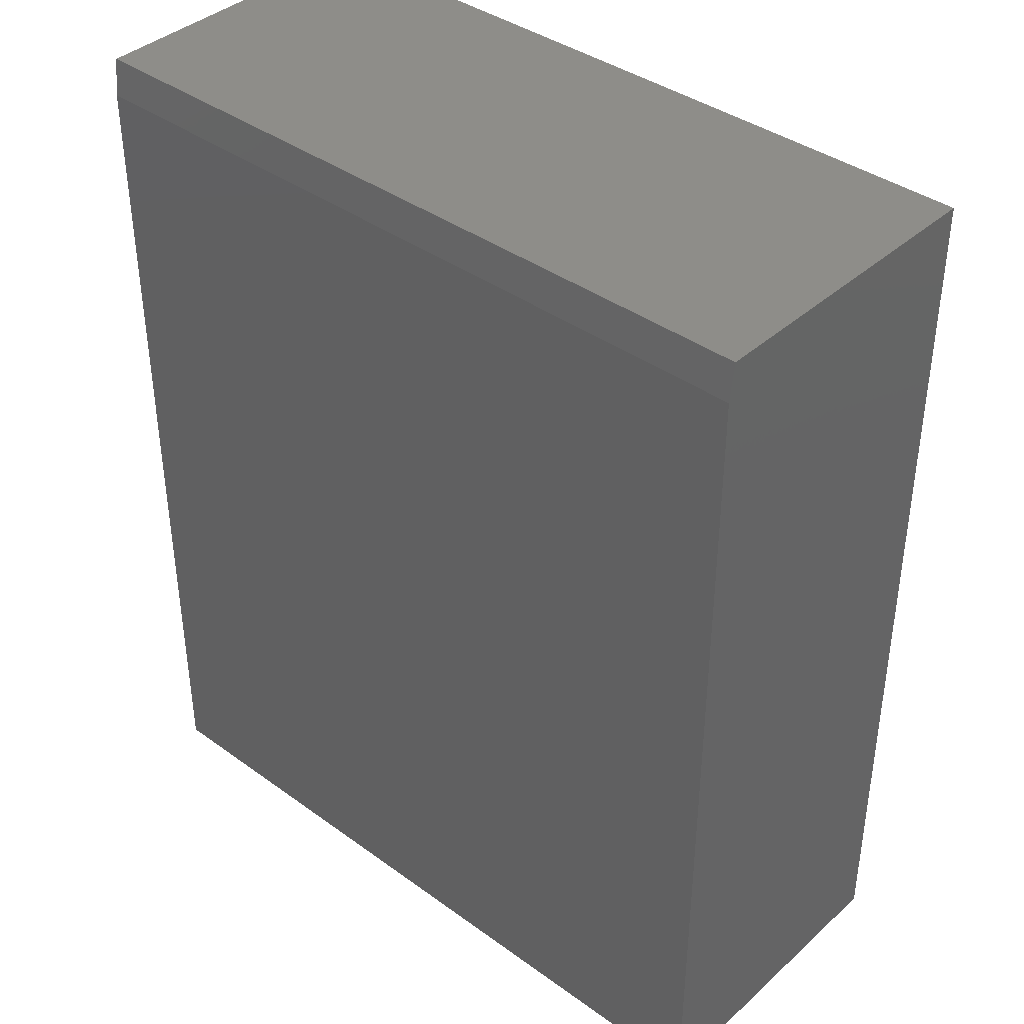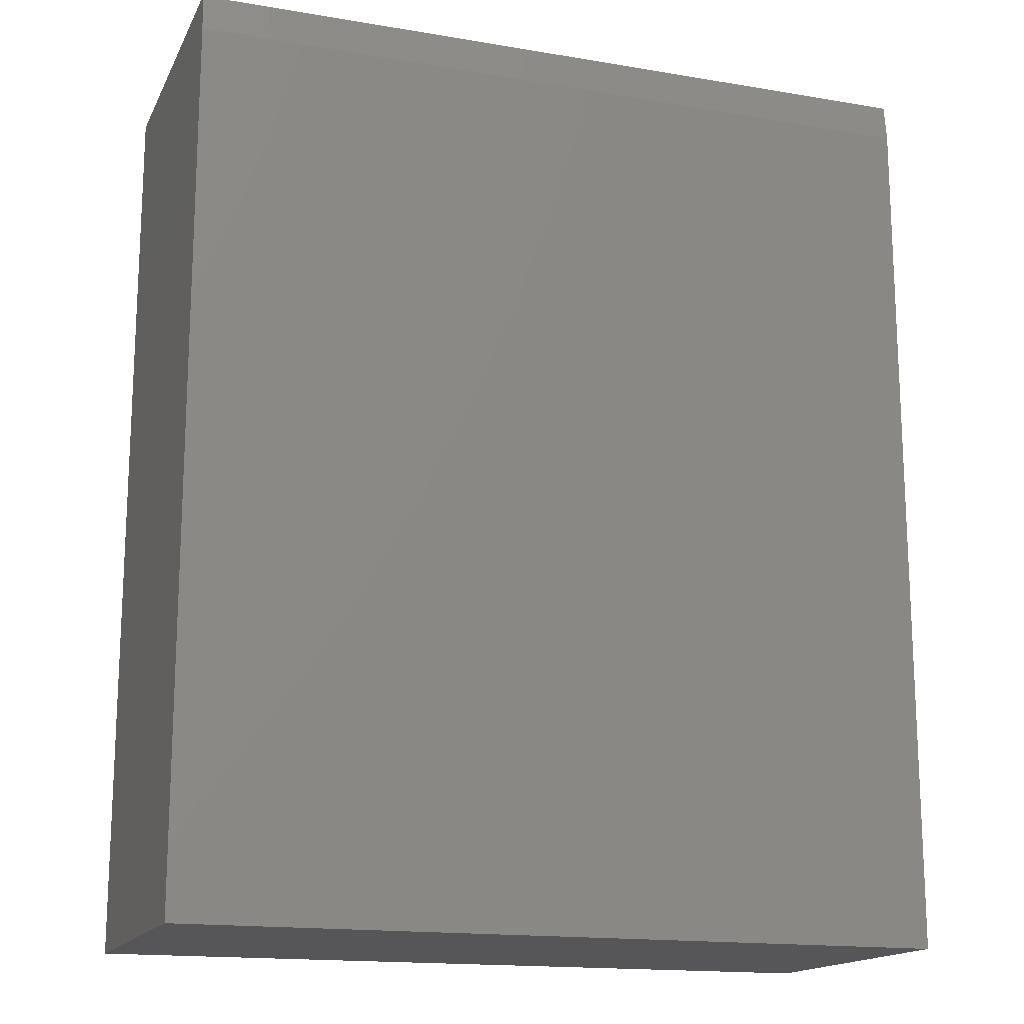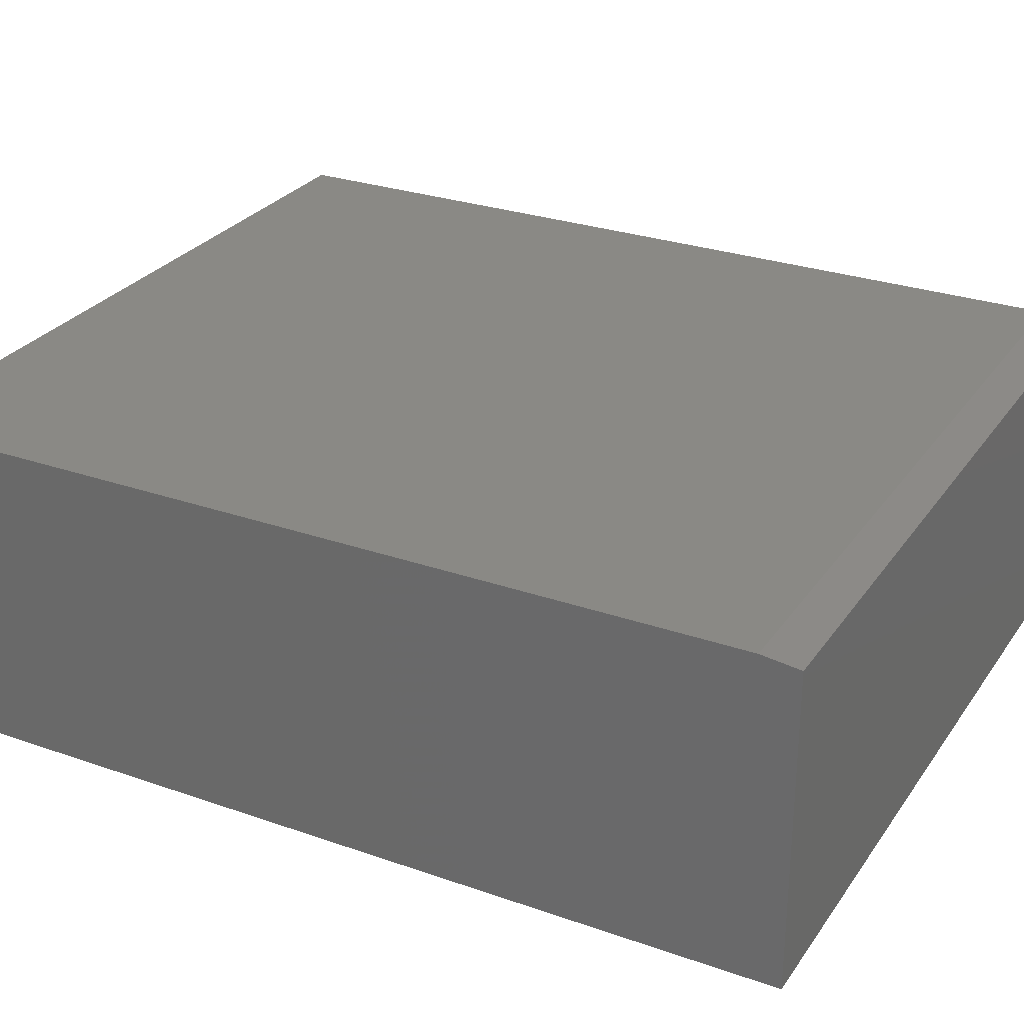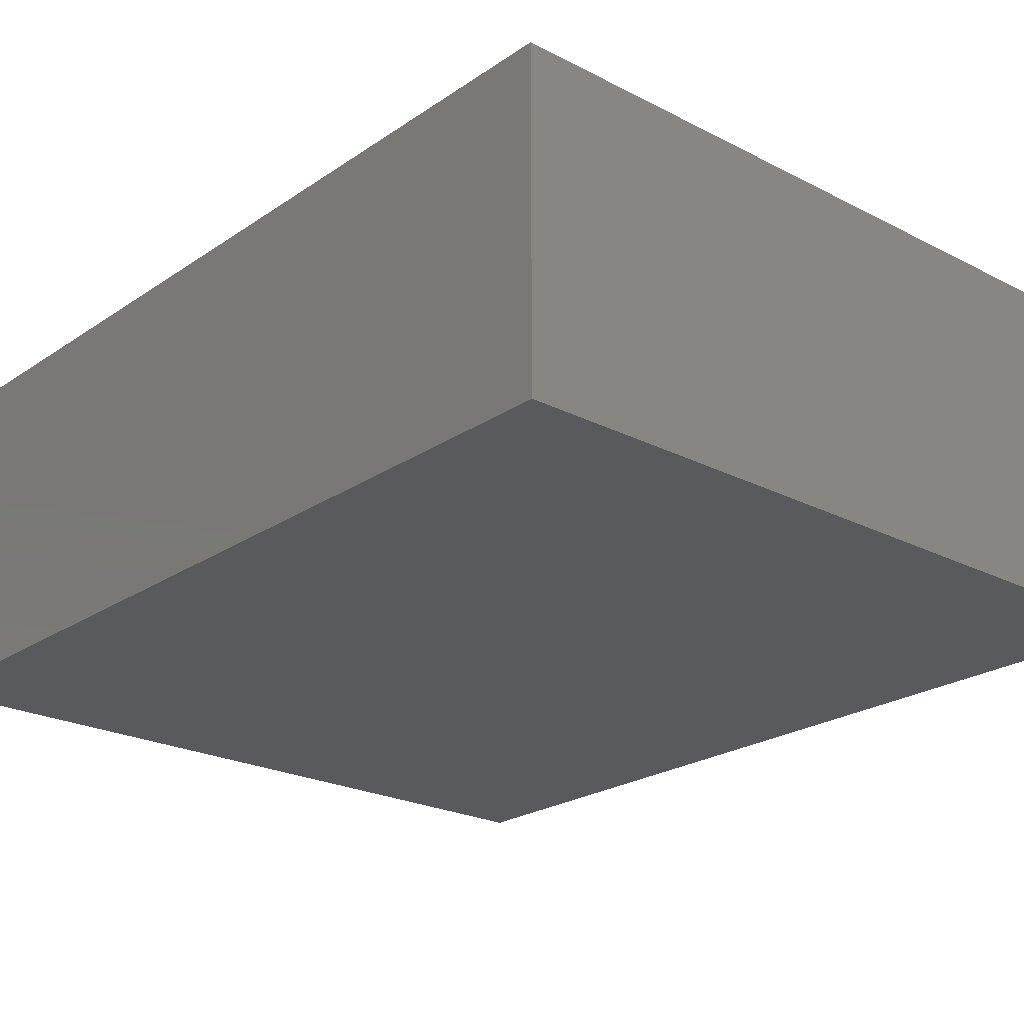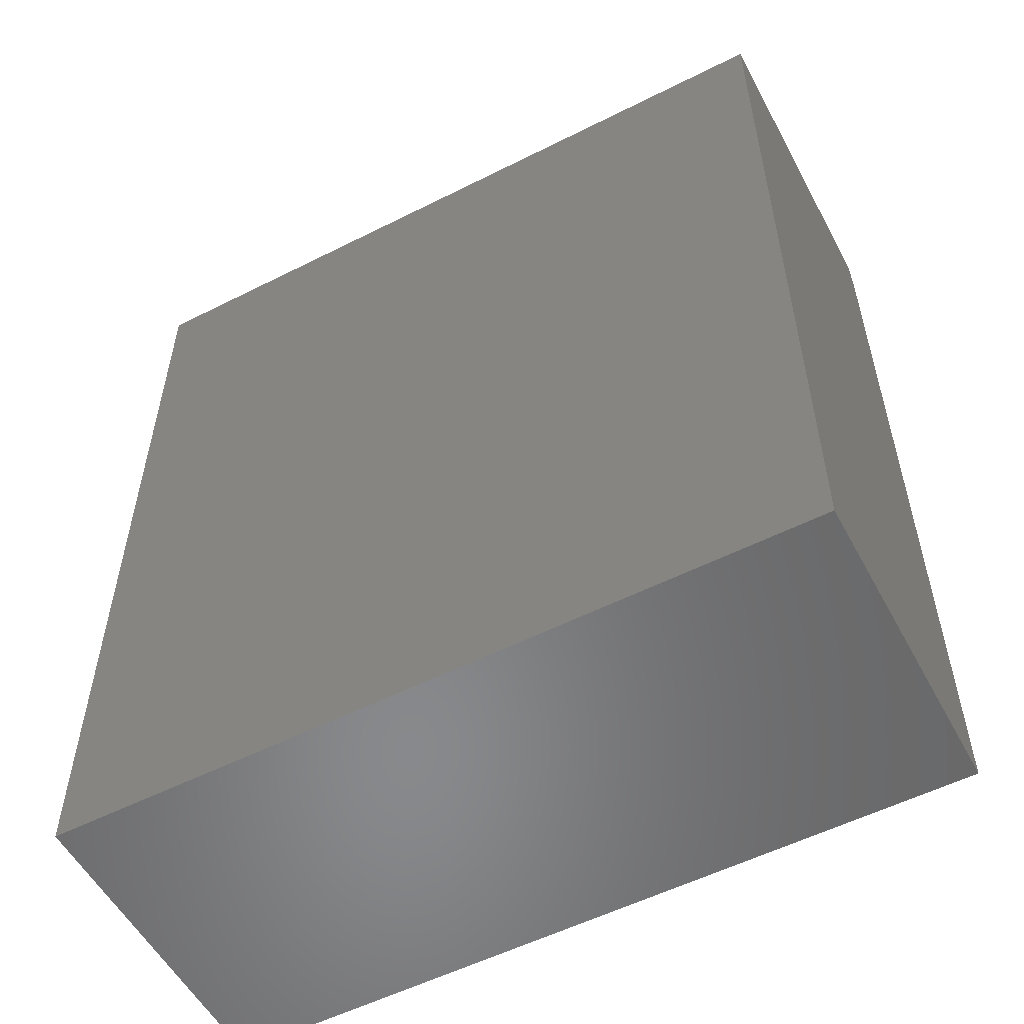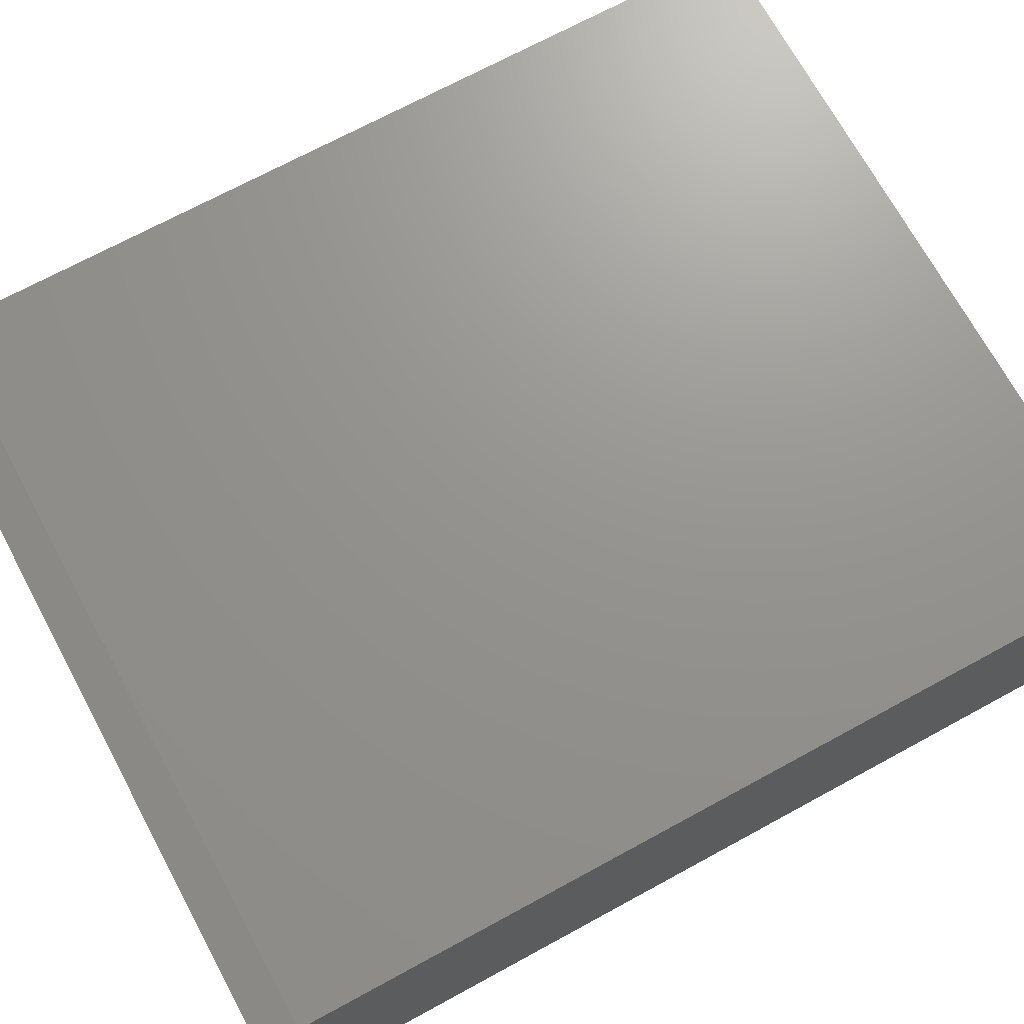
<metadata>
{"format":"stl","ext":"stl","renderer":"f3d","projection":"perspective","resolution":1024,"background":"white","views":[{"elev":39.3,"azim":-138.0,"up":"+Z"},{"elev":-16.1,"azim":160.8,"up":"+Z"},{"elev":28.2,"azim":-62.1,"up":"+Y"},{"elev":-23.0,"azim":138.8,"up":"+Y"},{"elev":-55.2,"azim":28.0,"up":"+Z"},{"elev":71.0,"azim":61.5,"up":"+Y"}]}
</metadata>
<code>
# stl→obj: 10 verts, 16 faces
v -0.625 0 -0.75
v -0.625 1.596e-16 0.6875
v 0.6224 1.385e-16 -0.75
v 0.6224 2.981e-16 0.6875
v -0.625 -0.5234 -0.75
v -0.625 -0.5234 0.75
v -0.625 -0.007812 0.75
v 0.6224 -0.5234 0.75
v 0.6224 -0.007812 0.75
v 0.6224 -0.5234 -0.75
f 1 2 3
f 3 2 4
f 1 5 2
f 2 5 6
f 2 6 7
f 8 9 6
f 6 9 7
f 10 3 8
f 8 3 4
f 8 4 9
f 9 4 7
f 7 4 2
f 5 10 6
f 6 10 8
f 5 1 10
f 10 1 3

</code>
